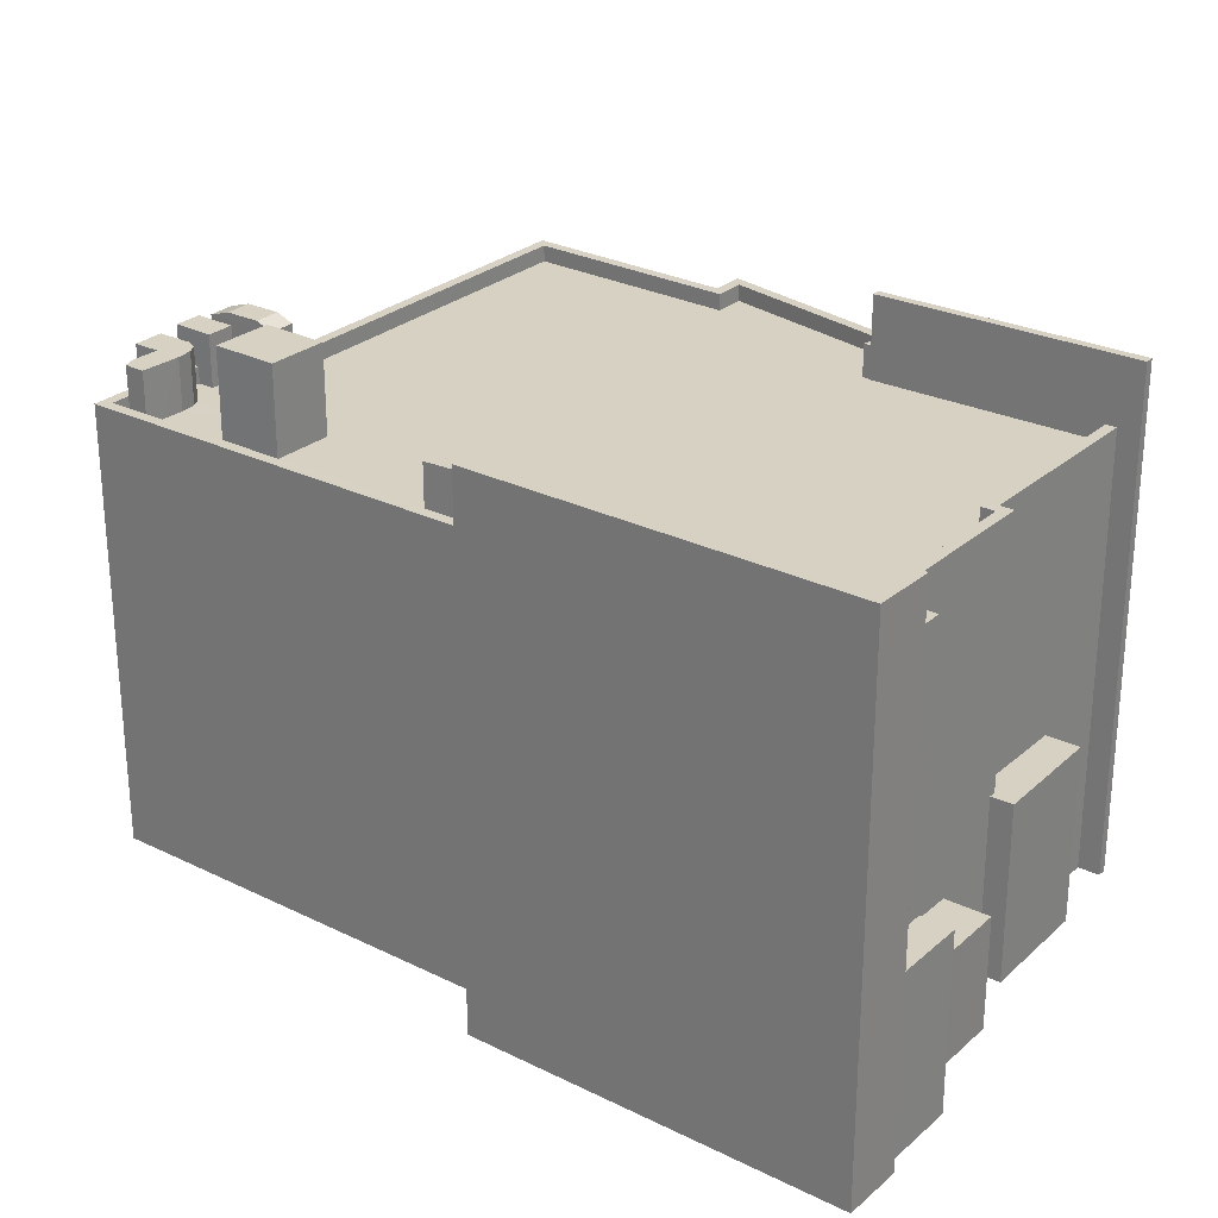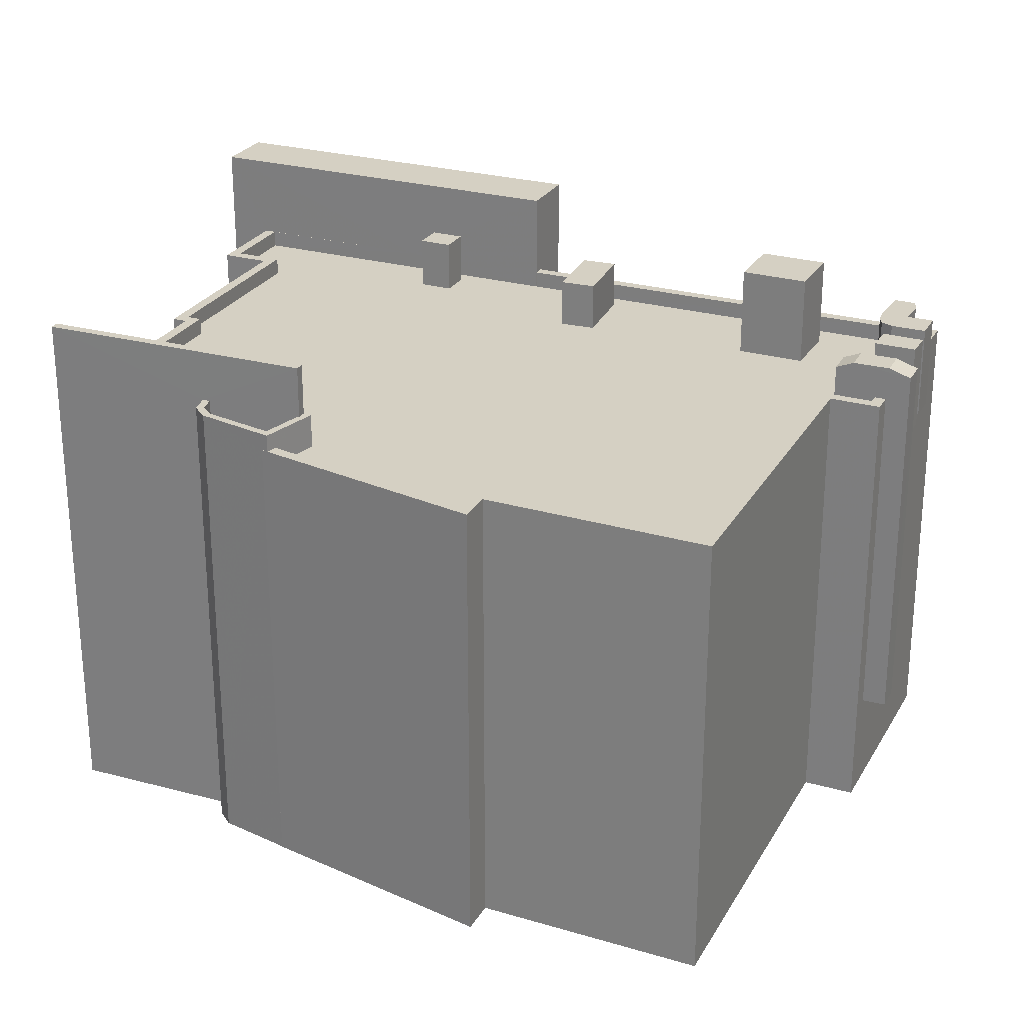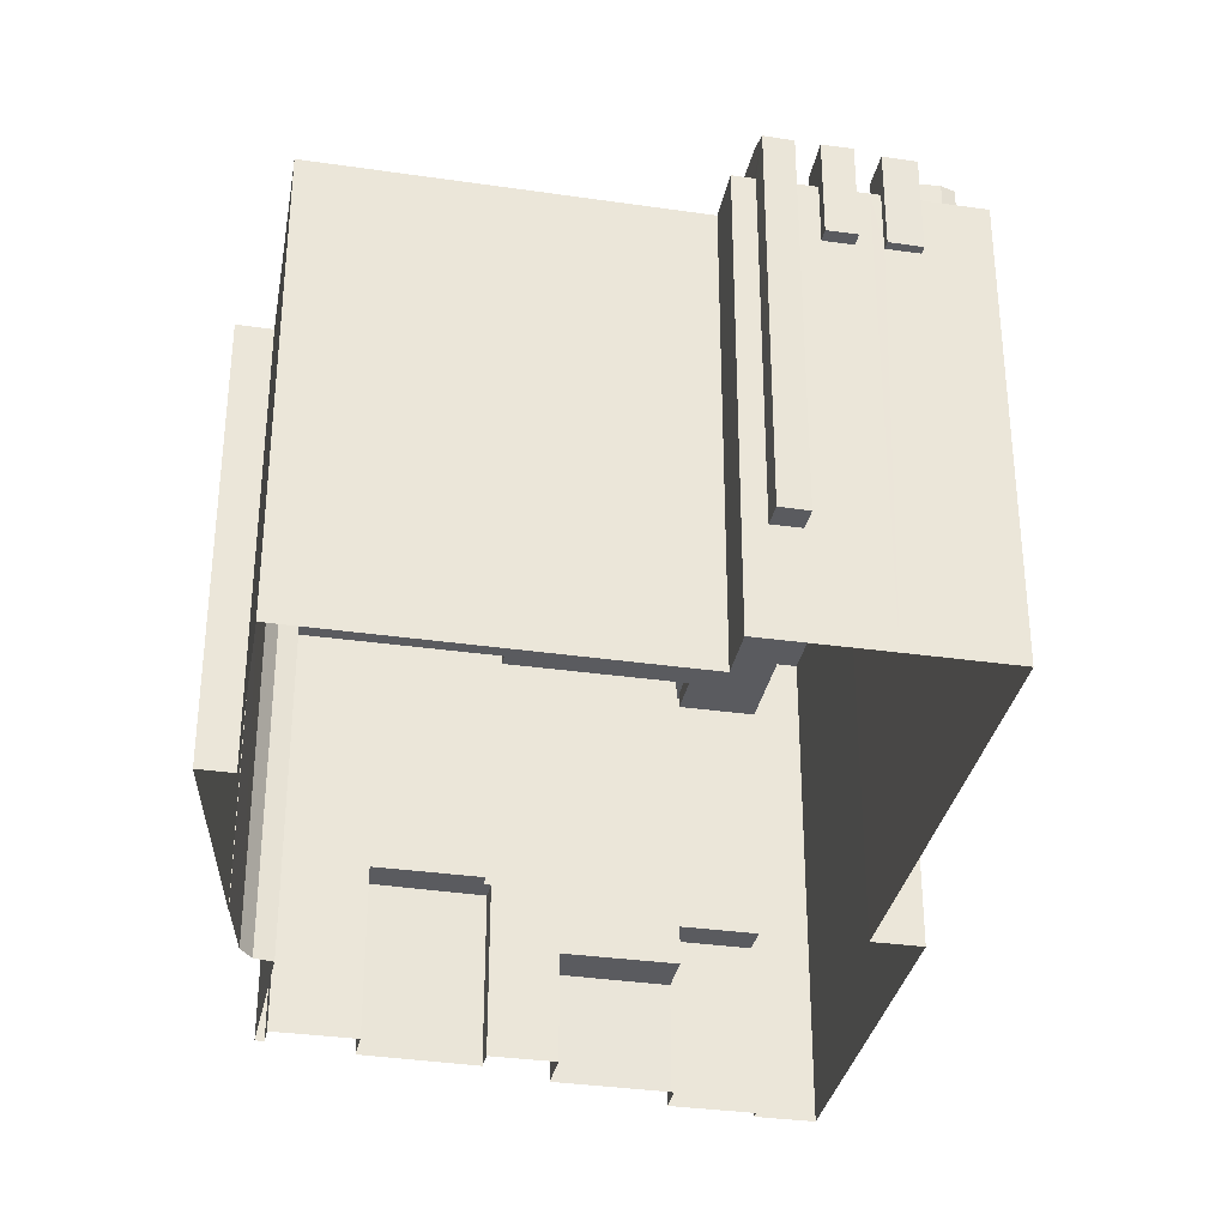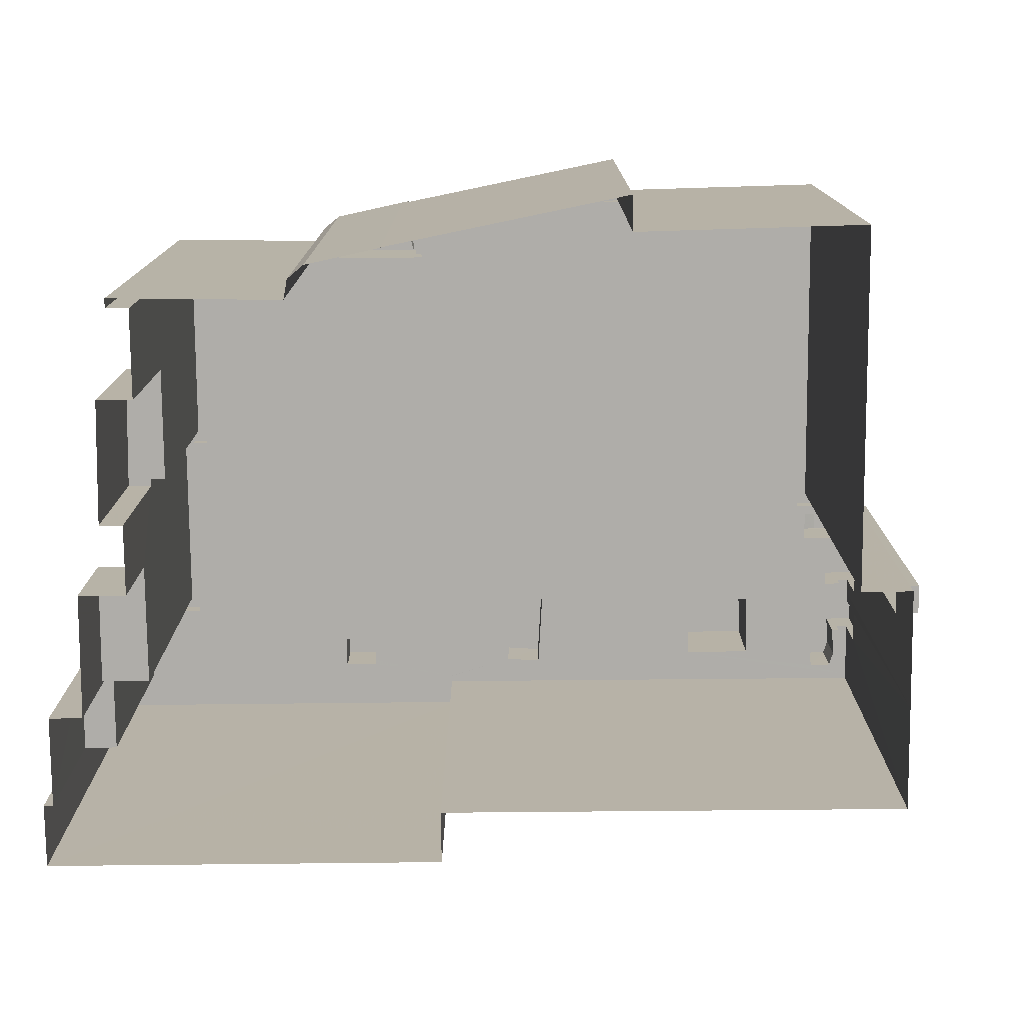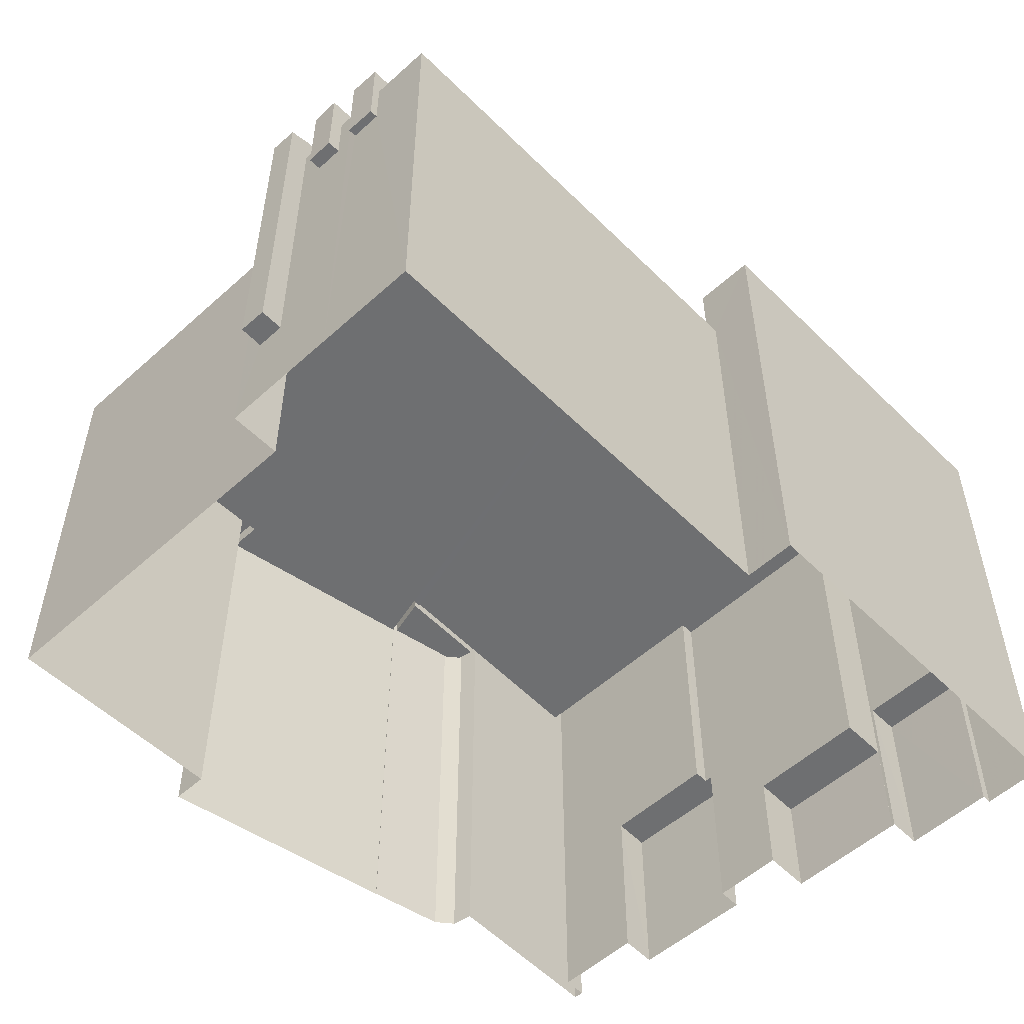
<metadata>
{"format":"obj","ext":"obj","renderer":"f3d","projection":"perspective","resolution":1024,"background":"white","views":[{"elev":27.1,"azim":111.3,"up":"+Z"},{"elev":26.2,"azim":-82.1,"up":"+Z"},{"elev":-33.4,"azim":-27.1,"up":"+Z"},{"elev":-77.4,"azim":-105.5,"up":"+Z"},{"elev":-54.6,"azim":27.8,"up":"+Z"}]}
</metadata>
<code>
v 1.26e+04 -1.525e+04 19.45
v 1.259e+04 -1.525e+04 19.45
v 1.259e+04 -1.524e+04 19.45
v 1.259e+04 -1.524e+04 19.45
v 1.259e+04 -1.524e+04 19.45
v 1.26e+04 -1.525e+04 19.45
v 1.26e+04 -1.525e+04 19.45
v 1.26e+04 -1.525e+04 19.45
v 1.261e+04 -1.524e+04 19.45
v 1.259e+04 -1.524e+04 19.45
v 1.26e+04 -1.524e+04 19.45
v 1.259e+04 -1.524e+04 19.45
v 1.259e+04 -1.524e+04 19.45
v 1.26e+04 -1.523e+04 19.45
v 1.26e+04 -1.523e+04 19.45
v 1.26e+04 -1.523e+04 19.45
v 1.261e+04 -1.523e+04 19.45
v 1.261e+04 -1.523e+04 19.45
v 1.261e+04 -1.523e+04 19.45
v 1.261e+04 -1.523e+04 19.45
v 1.261e+04 -1.523e+04 19.45
v 1.261e+04 -1.524e+04 19.45
v 1.26e+04 -1.523e+04 19.45
v 1.26e+04 -1.523e+04 19.45
v 1.26e+04 -1.523e+04 19.45
v 1.26e+04 -1.523e+04 19.45
v 1.261e+04 -1.523e+04 19.45
v 1.261e+04 -1.523e+04 19.45
v 1.26e+04 -1.523e+04 19.45
v 1.26e+04 -1.523e+04 19.45
v 1.26e+04 -1.525e+04 22.22
v 1.26e+04 -1.525e+04 22.22
v 1.26e+04 -1.525e+04 22.22
v 1.26e+04 -1.525e+04 22.22
v 1.26e+04 -1.525e+04 29.96
v 1.26e+04 -1.525e+04 29.96
v 1.26e+04 -1.525e+04 29.96
v 1.26e+04 -1.525e+04 29.96
v 1.26e+04 -1.525e+04 29.96
v 1.26e+04 -1.525e+04 29.96
v 1.26e+04 -1.525e+04 29.96
v 1.26e+04 -1.525e+04 29.96
v 1.26e+04 -1.525e+04 32.41
v 1.26e+04 -1.525e+04 32.41
v 1.26e+04 -1.525e+04 32.41
v 1.26e+04 -1.525e+04 32.41
v 1.26e+04 -1.525e+04 32.22
v 1.26e+04 -1.525e+04 32.22
v 1.26e+04 -1.525e+04 32.22
v 1.26e+04 -1.525e+04 32.22
v 1.26e+04 -1.525e+04 31.07
v 1.261e+04 -1.525e+04 31.07
v 1.26e+04 -1.524e+04 31.07
v 1.26e+04 -1.524e+04 31.07
v 1.261e+04 -1.524e+04 31.07
v 1.261e+04 -1.524e+04 31.07
v 1.26e+04 -1.525e+04 31.07
v 1.26e+04 -1.525e+04 31.07
v 1.26e+04 -1.525e+04 31.07
v 1.26e+04 -1.525e+04 31.07
v 1.26e+04 -1.525e+04 31.07
v 1.26e+04 -1.525e+04 31.07
v 1.261e+04 -1.524e+04 31.07
v 1.261e+04 -1.523e+04 31.07
v 1.261e+04 -1.524e+04 31.07
v 1.261e+04 -1.523e+04 31.07
v 1.259e+04 -1.524e+04 31.07
v 1.26e+04 -1.525e+04 31.07
v 1.26e+04 -1.525e+04 31.07
v 1.26e+04 -1.525e+04 31.07
v 1.26e+04 -1.525e+04 31.07
v 1.261e+04 -1.524e+04 31.07
v 1.261e+04 -1.523e+04 31.07
v 1.26e+04 -1.523e+04 31.07
v 1.26e+04 -1.525e+04 31.07
v 1.26e+04 -1.525e+04 31.07
v 1.26e+04 -1.525e+04 31.07
v 1.26e+04 -1.525e+04 31.07
v 1.26e+04 -1.525e+04 31.07
v 1.26e+04 -1.525e+04 31.07
v 1.26e+04 -1.525e+04 31.07
v 1.26e+04 -1.525e+04 31.07
v 1.26e+04 -1.525e+04 31.07
v 1.26e+04 -1.525e+04 31.07
v 1.26e+04 -1.523e+04 31.07
v 1.26e+04 -1.523e+04 31.07
v 1.26e+04 -1.524e+04 31.07
v 1.259e+04 -1.524e+04 31.07
v 1.259e+04 -1.524e+04 31.07
v 1.259e+04 -1.524e+04 31.07
v 1.259e+04 -1.525e+04 31.07
v 1.259e+04 -1.524e+04 31.07
v 1.261e+04 -1.523e+04 31.07
v 1.261e+04 -1.524e+04 31.07
v 1.261e+04 -1.524e+04 31.07
v 1.261e+04 -1.525e+04 31.07
v 1.26e+04 -1.525e+04 31.07
v 1.26e+04 -1.525e+04 31.07
v 1.26e+04 -1.525e+04 31.07
v 1.26e+04 -1.525e+04 31.07
v 1.261e+04 -1.524e+04 31.07
v 1.261e+04 -1.524e+04 31.07
v 1.261e+04 -1.524e+04 31.07
v 1.261e+04 -1.524e+04 31.07
v 1.26e+04 -1.525e+04 31.07
v 1.26e+04 -1.525e+04 31.07
v 1.26e+04 -1.525e+04 31.52
v 1.26e+04 -1.525e+04 31.52
v 1.26e+04 -1.525e+04 31.52
v 1.261e+04 -1.524e+04 31.52
v 1.261e+04 -1.524e+04 31.52
v 1.26e+04 -1.525e+04 31.52
v 1.26e+04 -1.525e+04 31.52
v 1.26e+04 -1.525e+04 31.52
v 1.26e+04 -1.525e+04 31.52
v 1.26e+04 -1.525e+04 31.52
v 1.26e+04 -1.525e+04 31.52
v 1.26e+04 -1.525e+04 31.52
v 1.26e+04 -1.525e+04 31.52
v 1.26e+04 -1.525e+04 31.52
v 1.26e+04 -1.525e+04 31.52
v 1.26e+04 -1.525e+04 31.52
v 1.26e+04 -1.525e+04 31.52
v 1.26e+04 -1.525e+04 31.52
v 1.26e+04 -1.525e+04 31.52
v 1.26e+04 -1.525e+04 31.52
v 1.26e+04 -1.525e+04 31.52
v 1.26e+04 -1.525e+04 31.52
v 1.259e+04 -1.524e+04 31.52
v 1.259e+04 -1.524e+04 31.52
v 1.259e+04 -1.524e+04 31.52
v 1.259e+04 -1.524e+04 31.52
v 1.259e+04 -1.524e+04 31.52
v 1.259e+04 -1.525e+04 31.52
v 1.259e+04 -1.524e+04 31.52
v 1.259e+04 -1.524e+04 31.52
v 1.259e+04 -1.525e+04 31.52
v 1.259e+04 -1.524e+04 31.52
v 1.261e+04 -1.523e+04 31.52
v 1.261e+04 -1.523e+04 31.52
v 1.261e+04 -1.523e+04 31.52
v 1.261e+04 -1.524e+04 31.52
v 1.261e+04 -1.523e+04 31.52
v 1.26e+04 -1.523e+04 31.52
v 1.26e+04 -1.523e+04 31.52
v 1.26e+04 -1.523e+04 31.52
v 1.26e+04 -1.523e+04 31.52
v 1.26e+04 -1.523e+04 31.52
v 1.26e+04 -1.523e+04 31.52
v 1.261e+04 -1.523e+04 31.52
v 1.261e+04 -1.523e+04 31.52
v 1.26e+04 -1.525e+04 32.46
v 1.26e+04 -1.525e+04 32.46
v 1.26e+04 -1.525e+04 32.46
v 1.26e+04 -1.525e+04 32.46
v 1.261e+04 -1.524e+04 32.46
v 1.261e+04 -1.524e+04 32.46
v 1.261e+04 -1.524e+04 32.46
v 1.261e+04 -1.524e+04 32.46
v 1.26e+04 -1.524e+04 32.36
v 1.261e+04 -1.524e+04 32.36
v 1.26e+04 -1.524e+04 32.36
v 1.261e+04 -1.525e+04 32.36
v 1.26e+04 -1.525e+04 32.46
v 1.26e+04 -1.525e+04 32.46
v 1.26e+04 -1.525e+04 32.46
v 1.26e+04 -1.525e+04 32.46
v 1.26e+04 -1.525e+04 32.46
v 1.26e+04 -1.525e+04 32.46
v 1.26e+04 -1.525e+04 32.46
v 1.26e+04 -1.525e+04 32.46
v 1.26e+04 -1.525e+04 32.46
v 1.26e+04 -1.525e+04 32.46
v 1.259e+04 -1.524e+04 31.26
v 1.259e+04 -1.524e+04 31.26
v 1.259e+04 -1.524e+04 31.26
v 1.26e+04 -1.524e+04 31.26
v 1.26e+04 -1.524e+04 31.26
v 1.259e+04 -1.524e+04 31.96
v 1.259e+04 -1.524e+04 31.96
v 1.259e+04 -1.524e+04 31.96
v 1.259e+04 -1.524e+04 31.96
v 1.259e+04 -1.524e+04 31.96
v 1.259e+04 -1.524e+04 31.96
v 1.26e+04 -1.524e+04 31.96
v 1.26e+04 -1.524e+04 31.96
v 1.26e+04 -1.524e+04 31.96
v 1.259e+04 -1.524e+04 31.96
v 1.259e+04 -1.524e+04 31.96
v 1.259e+04 -1.524e+04 31.96
v 1.259e+04 -1.524e+04 33.31
v 1.26e+04 -1.523e+04 33.31
v 1.26e+04 -1.523e+04 33.31
v 1.26e+04 -1.524e+04 33.31
v 1.26e+04 -1.525e+04 33.44
v 1.26e+04 -1.525e+04 33.44
v 1.26e+04 -1.525e+04 33.44
v 1.26e+04 -1.525e+04 33.44
v 1.26e+04 -1.523e+04 24.34
v 1.26e+04 -1.523e+04 24.34
v 1.26e+04 -1.523e+04 24.34
v 1.26e+04 -1.523e+04 24.34
v 1.26e+04 -1.523e+04 24.34
v 1.26e+04 -1.523e+04 24.34
v 1.26e+04 -1.523e+04 22.52
v 1.261e+04 -1.523e+04 22.52
v 1.26e+04 -1.523e+04 22.52
v 1.261e+04 -1.523e+04 22.52
v 1.261e+04 -1.523e+04 24.29
v 1.261e+04 -1.523e+04 24.29
v 1.261e+04 -1.523e+04 24.29
v 1.261e+04 -1.523e+04 24.29
v 1.261e+04 -1.524e+04 33.79
v 1.261e+04 -1.523e+04 33.79
v 1.261e+04 -1.523e+04 33.79
v 1.261e+04 -1.524e+04 33.79
f 1 2 3
f 4 5 3
f 6 7 1
f 8 6 9
f 10 11 12
f 11 13 12
f 3 5 13
f 14 15 16
f 17 18 19
f 20 17 21
f 17 22 9
f 17 20 22
f 15 11 16
f 23 24 25
f 26 25 24
f 18 27 28
f 27 29 30
f 26 11 15
f 24 29 9
f 9 1 3
f 9 6 1
f 9 13 11
f 9 3 13
f 9 18 17
f 26 24 11
f 27 18 9
f 29 27 9
f 24 9 11
f 31 32 33
f 34 31 33
f 35 36 37
f 35 38 36
f 39 40 41
f 39 42 40
f 43 44 45
f 46 43 45
f 47 45 48
f 46 45 47
f 49 44 43
f 50 49 43
f 51 52 53
f 54 55 56
f 57 58 59
f 60 61 62
f 55 63 56
f 64 65 66
f 67 53 54
f 68 59 69
f 70 60 71
f 72 65 64
f 64 66 73
f 69 59 58
f 74 56 72
f 75 51 53
f 76 69 75
f 71 62 77
f 77 68 69
f 78 79 80
f 80 71 81
f 82 83 84
f 85 74 64
f 86 87 74
f 88 89 90
f 91 76 89
f 82 84 76
f 78 80 81
f 67 87 92
f 90 89 67
f 84 81 76
f 54 56 74
f 60 62 71
f 87 67 54
f 89 53 67
f 74 72 64
f 53 76 75
f 81 69 76
f 71 77 69
f 81 71 69
f 87 54 74
f 89 76 53
f 93 66 94
f 95 96 97
f 94 66 65
f 98 99 100
f 94 101 102
f 95 102 103
f 97 98 100
f 63 55 102
f 101 63 102
f 94 104 101
f 94 65 104
f 96 52 51
f 58 105 51
f 102 55 103
f 95 103 96
f 57 105 58
f 98 97 106
f 106 97 105
f 97 96 51
f 105 97 51
f 107 108 109
f 110 109 111
f 111 109 112
f 109 108 112
f 113 114 115
f 116 117 115
f 118 116 115
f 114 118 115
f 119 120 121
f 122 119 121
f 123 124 125
f 125 126 127
f 123 125 128
f 129 130 131
f 132 133 129
f 134 133 132
f 126 134 127
f 135 131 136
f 137 127 134
f 125 127 128
f 138 131 135
f 137 134 132
f 138 132 129
f 138 129 131
f 139 140 141
f 142 139 143
f 144 145 146
f 147 144 146
f 148 149 144
f 141 140 150
f 150 149 148
f 147 148 144
f 151 150 148
f 151 141 150
f 139 141 143
f 152 153 154
f 155 152 154
f 156 157 158
f 159 156 158
f 160 161 162
f 160 163 161
f 164 165 166
f 167 165 164
f 164 168 167
f 169 170 171
f 172 168 164
f 164 170 173
f 170 169 173
f 172 164 173
f 174 175 176
f 176 177 178
f 176 175 177
f 179 180 181
f 182 180 179
f 183 182 184
f 185 186 187
f 186 185 188
f 183 186 188
f 184 179 189
f 190 186 183
f 184 190 183
f 184 182 179
f 191 192 193
f 191 194 192
f 195 196 197
f 195 198 196
f 199 200 201
f 201 200 202
f 199 203 200
f 202 200 204
f 205 206 207
f 205 208 206
f 209 210 211
f 209 212 210
f 213 214 215
f 213 216 214
f 50 43 46
f 78 81 120
f 31 121 32
f 81 50 120
f 32 121 47
f 120 50 47
f 121 120 47
f 47 48 33
f 32 47 33
f 124 49 84
f 49 124 48
f 48 123 33
f 83 124 84
f 33 123 34
f 124 123 48
f 81 84 49
f 50 81 49
f 47 50 46
f 49 48 44
f 48 45 44
f 6 8 39
f 39 8 112
f 115 6 41
f 39 112 108
f 115 41 113
f 41 6 39
f 112 8 9
f 111 112 9
f 128 7 34
f 115 38 6
f 7 6 31
f 128 34 123
f 115 117 38
f 35 122 121
f 31 35 121
f 38 35 31
f 7 31 34
f 6 38 31
f 128 127 1
f 7 128 1
f 1 137 2
f 1 127 137
f 137 132 3
f 2 137 3
f 3 138 4
f 3 132 138
f 5 138 135
f 5 4 138
f 5 136 13
f 5 135 136
f 26 15 199
f 203 199 144
f 144 199 145
f 199 15 145
f 29 24 205
f 208 205 204
f 208 204 150
f 204 200 149
f 24 204 205
f 204 149 150
f 28 27 206
f 28 206 140
f 206 150 140
f 206 208 150
f 209 211 139
f 139 211 140
f 140 211 28
f 211 18 28
f 144 149 200
f 203 144 200
f 93 143 66
f 66 141 73
f 66 143 141
f 142 143 93
f 94 142 93
f 109 95 97
f 109 110 95
f 61 60 118
f 114 61 118
f 107 109 97
f 100 107 97
f 70 118 60
f 70 116 118
f 119 78 120
f 119 79 78
f 124 82 125
f 124 83 82
f 126 82 76
f 126 125 82
f 134 76 91
f 134 126 76
f 134 91 89
f 133 134 89
f 129 89 88
f 129 133 89
f 90 129 88
f 90 130 129
f 146 74 147
f 146 86 74
f 147 74 85
f 148 147 85
f 148 85 64
f 151 148 64
f 151 64 73
f 141 151 73
f 117 36 38
f 36 117 155
f 71 152 116
f 70 71 116
f 152 155 116
f 116 155 117
f 36 154 37
f 36 155 154
f 35 37 122
f 37 154 122
f 79 119 80
f 80 119 153
f 119 154 153
f 122 154 119
f 71 80 153
f 152 71 153
f 158 157 63
f 158 63 101
f 157 56 63
f 72 56 157
f 156 72 157
f 72 156 65
f 156 159 65
f 159 104 65
f 158 104 159
f 158 101 104
f 54 160 162
f 54 53 160
f 54 162 55
f 162 161 55
f 161 103 55
f 163 103 161
f 163 96 103
f 96 163 52
f 163 160 52
f 160 53 52
f 105 171 106
f 105 169 171
f 106 170 98
f 106 171 170
f 98 164 99
f 98 170 164
f 100 99 107
f 39 108 42
f 99 164 107
f 42 108 166
f 108 164 166
f 107 164 108
f 42 165 40
f 42 166 165
f 167 62 114
f 167 114 165
f 113 40 165
f 114 62 61
f 113 41 40
f 114 113 165
f 167 168 77
f 62 167 77
f 168 172 68
f 77 168 68
f 68 173 59
f 68 172 173
f 105 57 169
f 57 59 173
f 169 57 173
f 189 175 174
f 184 189 174
f 184 174 176
f 190 184 176
f 190 176 178
f 186 190 178
f 177 186 178
f 177 187 186
f 131 182 136
f 13 136 12
f 12 136 183
f 136 182 183
f 183 10 12
f 183 188 10
f 11 10 188
f 185 11 188
f 90 67 130
f 67 180 130
f 130 182 131
f 130 180 182
f 92 180 67
f 92 181 180
f 179 191 189
f 177 175 189
f 11 185 16
f 185 191 193
f 16 185 193
f 177 189 187
f 187 191 185
f 189 191 187
f 193 14 16
f 193 192 14
f 194 87 146
f 194 146 192
f 192 145 14
f 87 86 146
f 145 15 14
f 192 146 145
f 191 181 194
f 194 181 87
f 191 179 181
f 87 181 92
f 58 197 196
f 69 58 196
f 75 69 196
f 198 75 196
f 51 75 198
f 195 51 198
f 197 51 195
f 197 58 51
f 199 25 26
f 199 201 25
f 201 23 25
f 201 202 23
f 204 23 202
f 204 24 23
f 30 205 207
f 30 29 205
f 27 30 207
f 206 27 207
f 211 210 19
f 18 211 19
f 210 17 19
f 210 212 17
f 9 22 111
f 22 216 111
f 95 110 102
f 102 110 213
f 111 216 213
f 110 111 213
f 215 20 21
f 215 214 20
f 20 214 216
f 22 20 216
f 17 212 21
f 102 213 142
f 94 102 142
f 212 209 139
f 21 212 215
f 142 213 215
f 139 142 215
f 212 139 215

</code>
